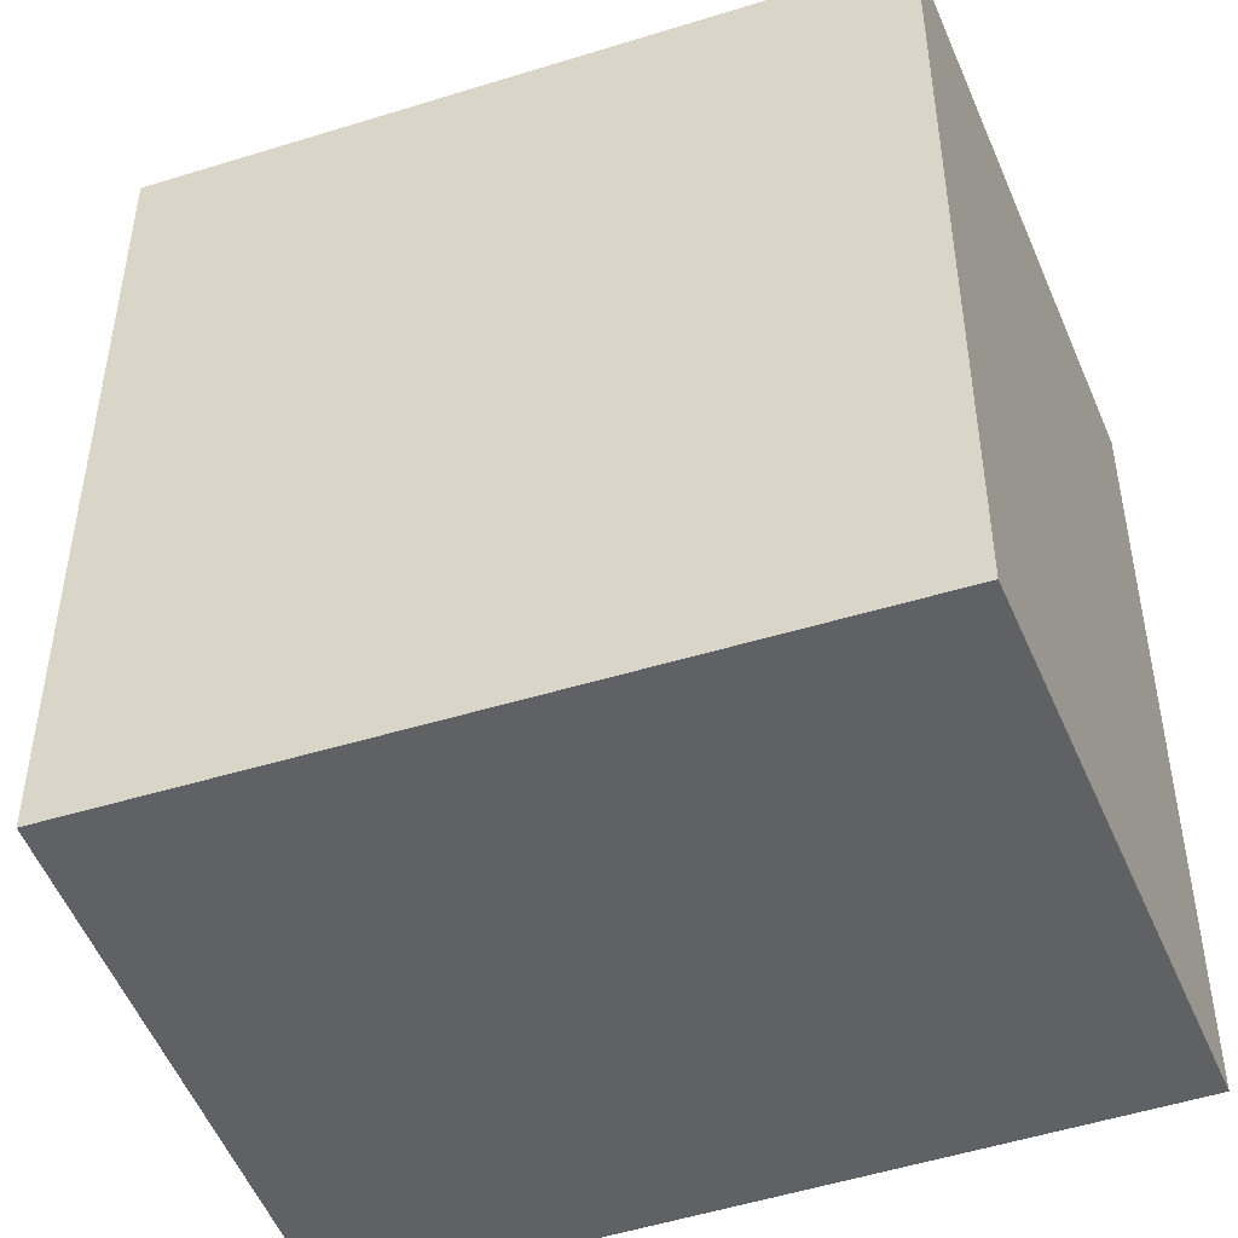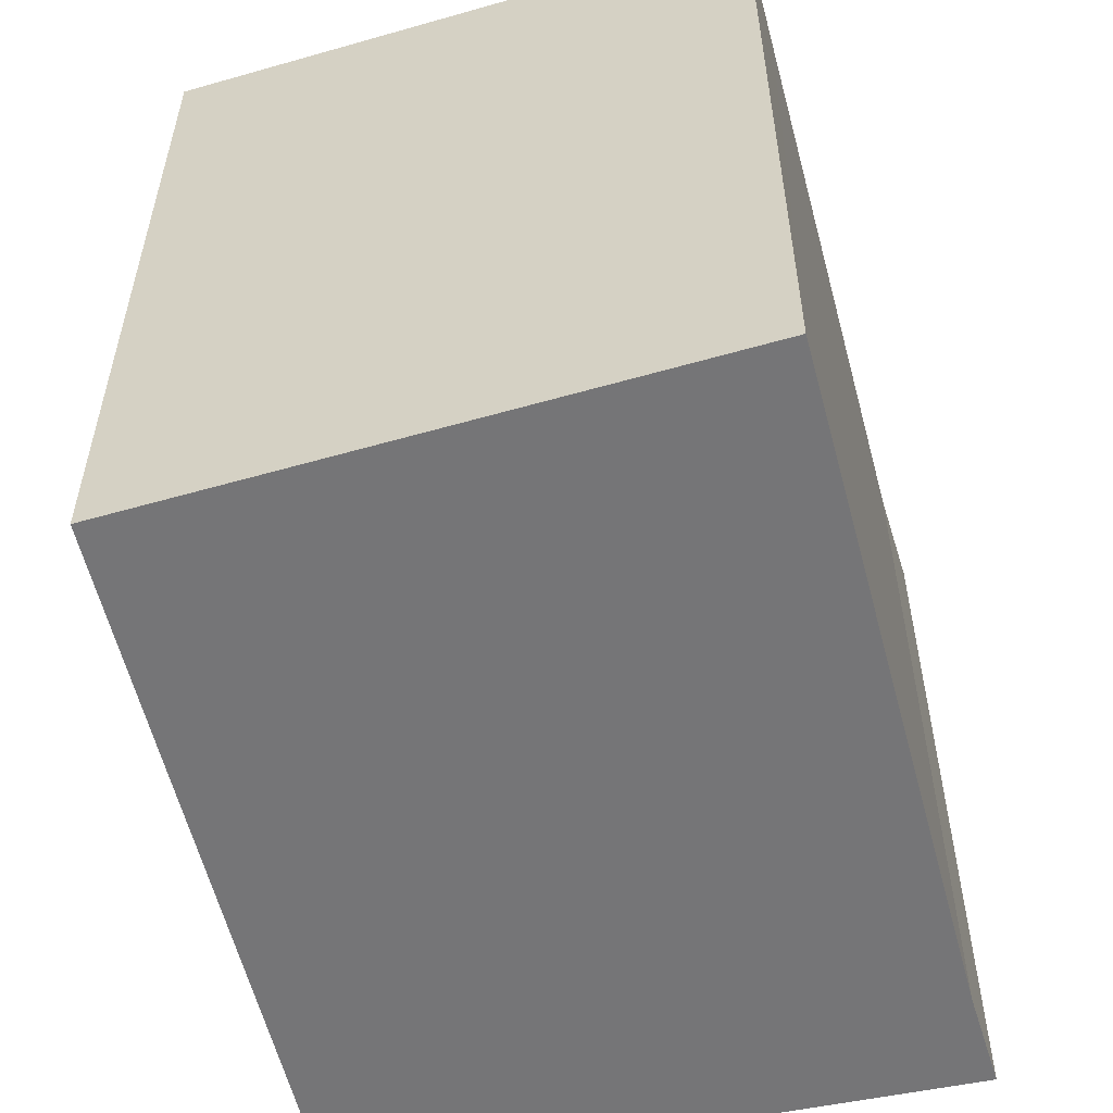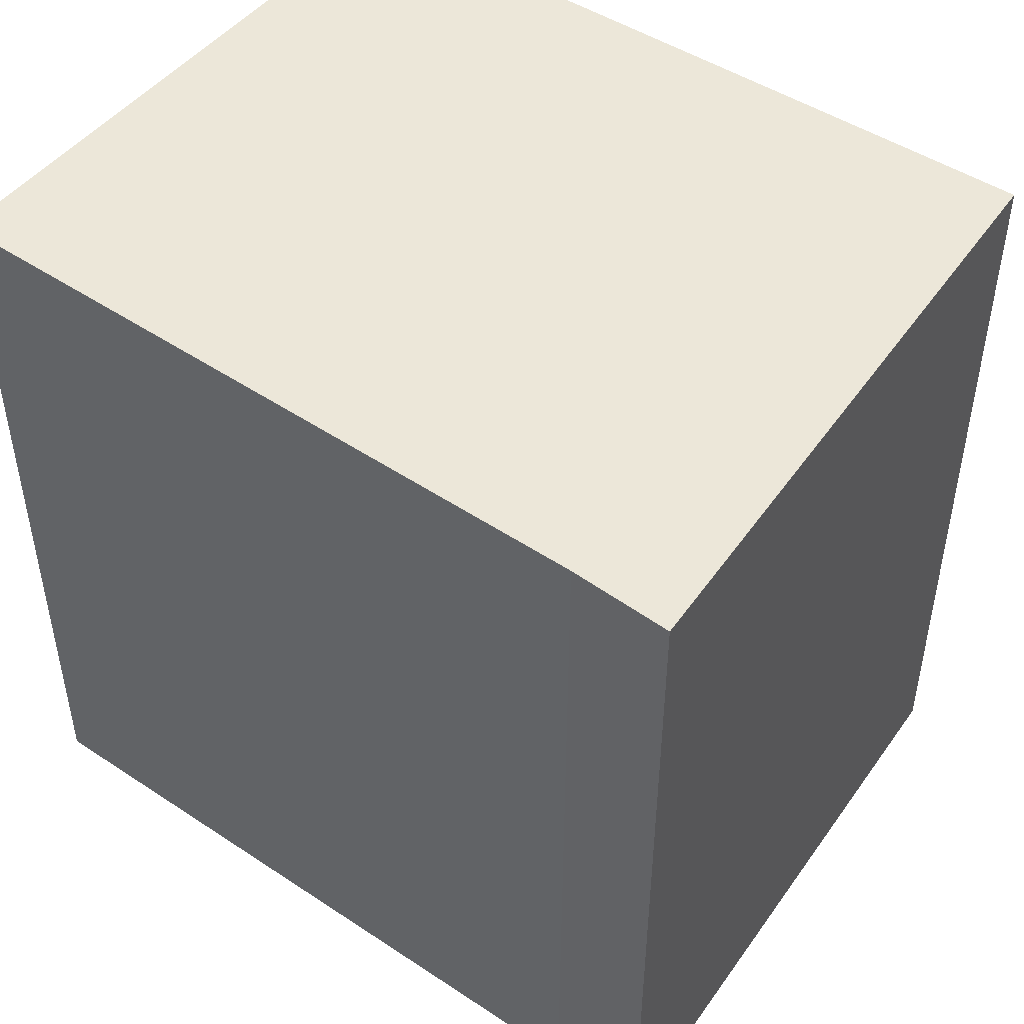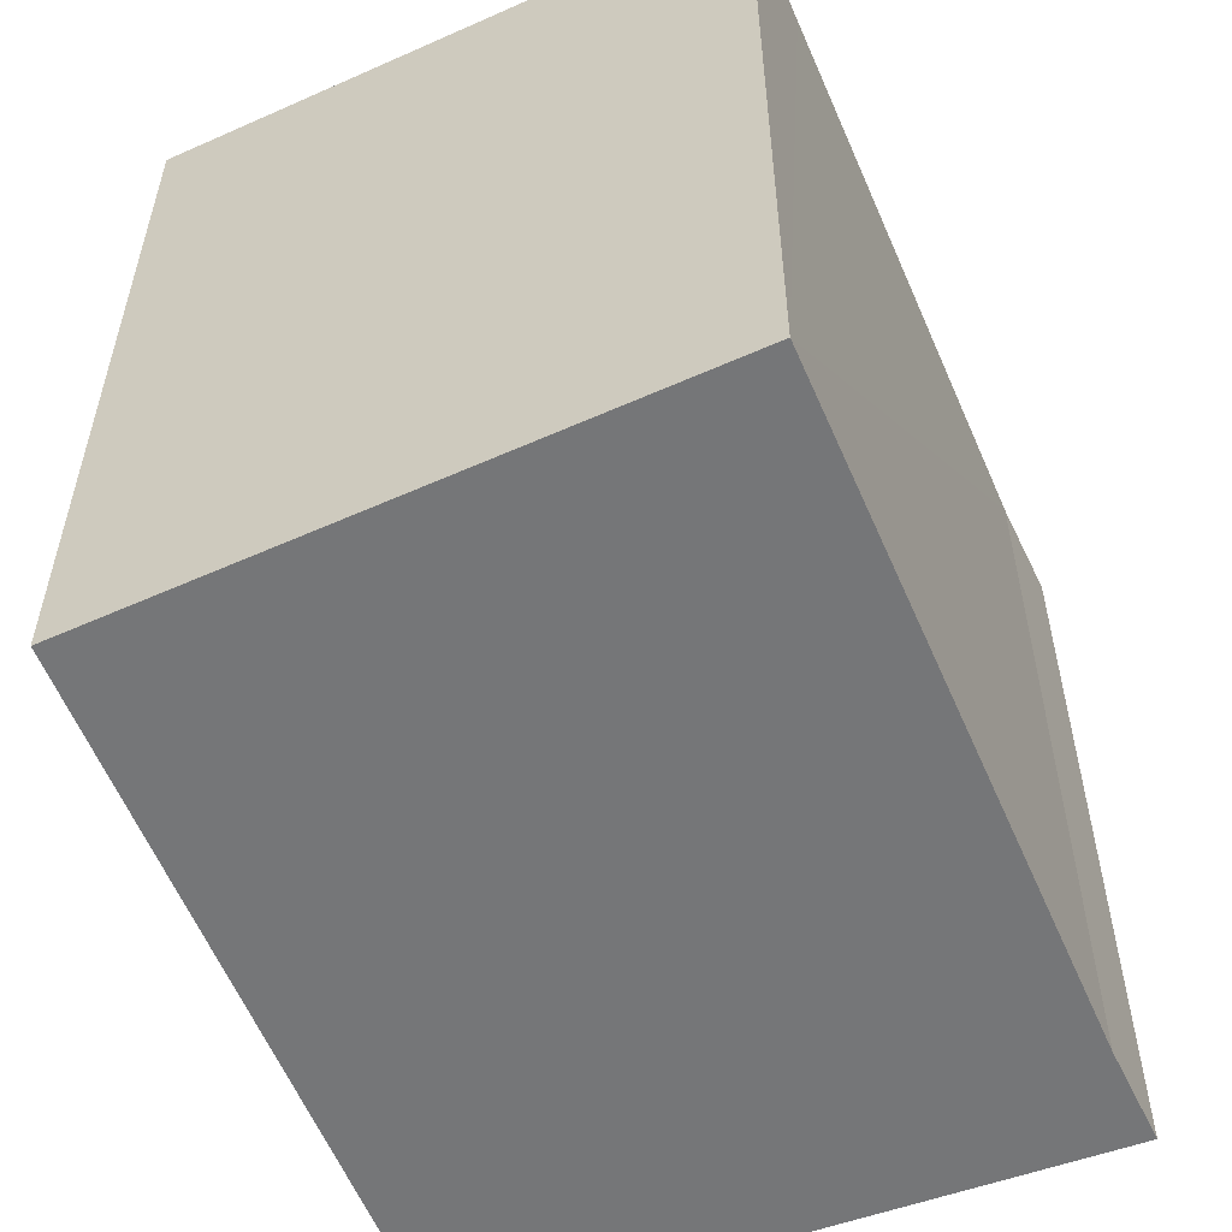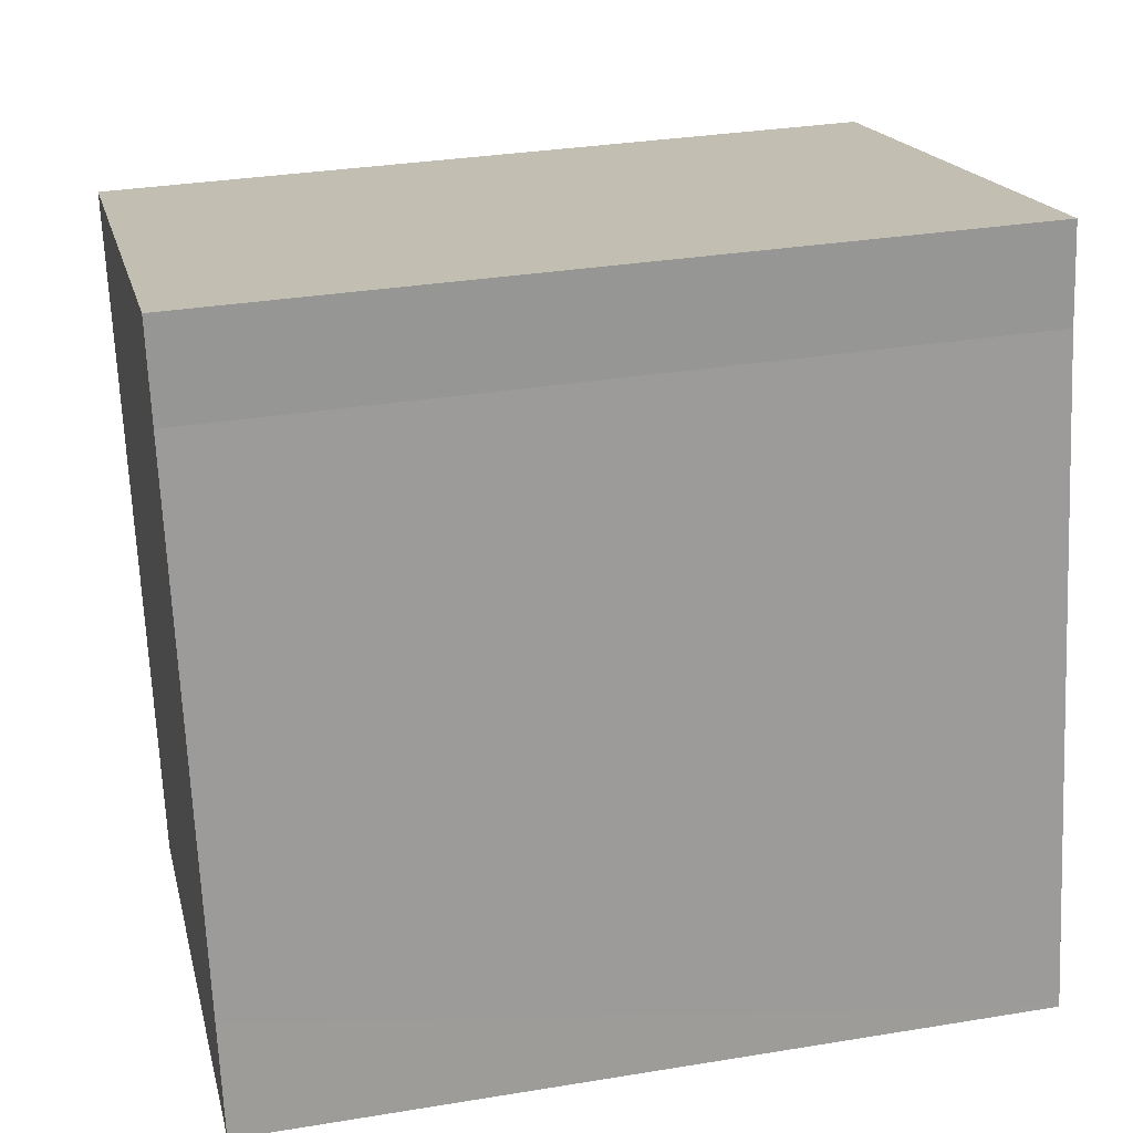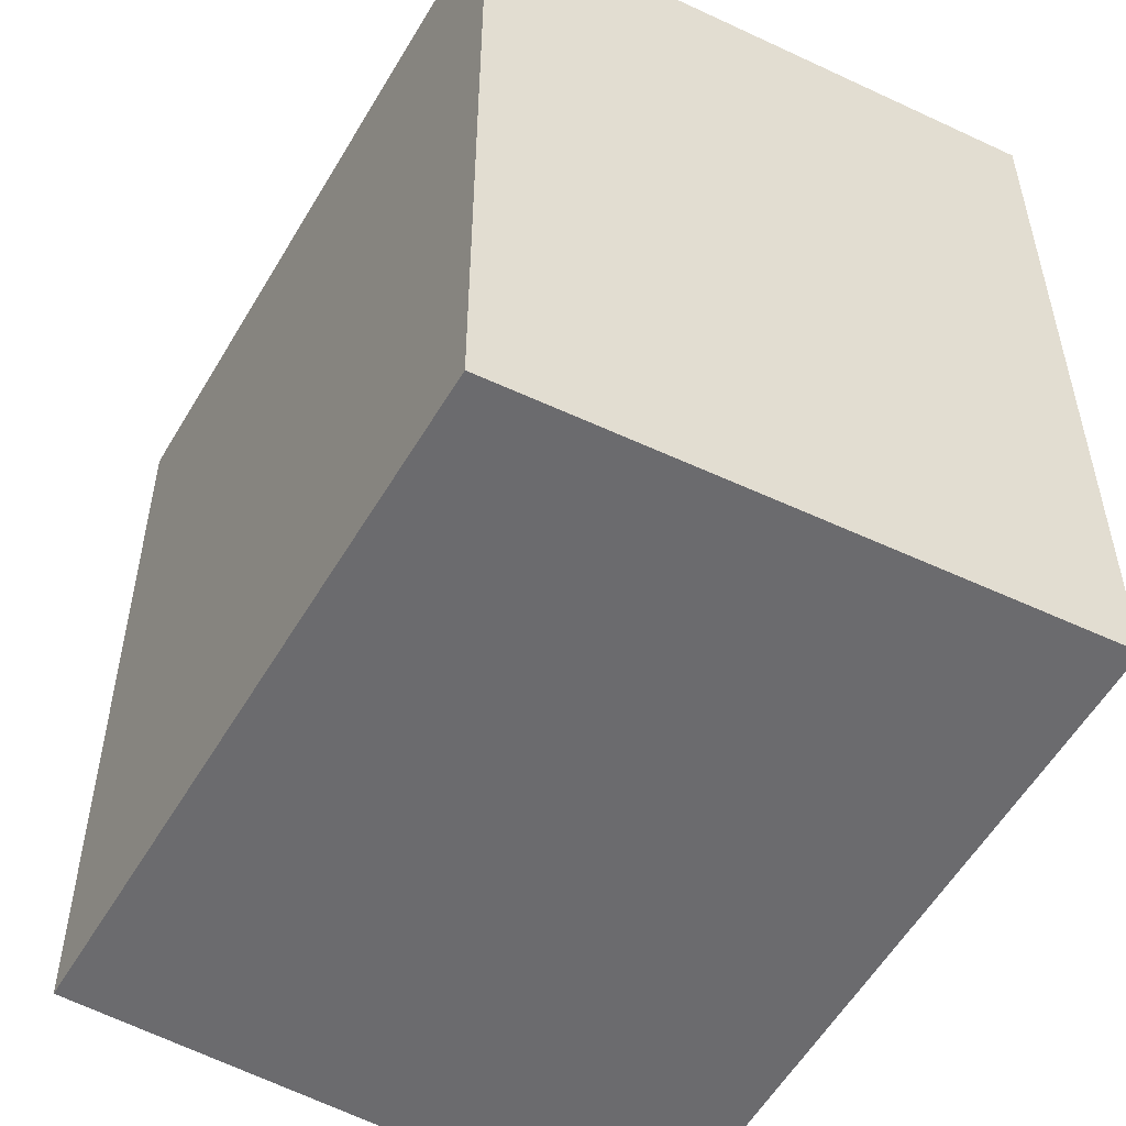
<metadata>
{"format":"obj","ext":"obj","renderer":"f3d","projection":"perspective","resolution":1024,"background":"white","views":[{"elev":-47.6,"azim":122.6,"up":"+Y"},{"elev":-56.6,"azim":-153.4,"up":"+Y"},{"elev":49.6,"azim":-41.9,"up":"+Y"},{"elev":-56.8,"azim":-145.1,"up":"+Y"},{"elev":32.1,"azim":-103.0,"up":"+Z"},{"elev":-53.5,"azim":163.4,"up":"+Y"}]}
</metadata>
<code>
v  2.607 2.821 2.137
v  0.48 2.821 2.33
v  0.537 2.821 2.674
v  0.085 2.821 0.411
v  0 2.821 1.727e-16
v  2.197 2.821 0.411
v  2.015 2.821 -0.353
v  0 0 0
v  0.48 -1.427e-16 2.33
v  0.085 -2.517e-17 0.411
v  0.537 -1.637e-16 2.674
v  2.607 -1.309e-16 2.137
v  2.015 2.162e-17 -0.353
v  2.197 -2.517e-17 0.411
g defaultobject
f 1 2 3
f 2 1 4
f 4 1 5
f 5 1 6
f 5 6 7
f 8 4 5
f 4 8 2
f 2 8 9
f 9 8 10
f 9 3 2
f 3 9 11
f 11 1 3
f 1 11 12
f 12 6 1
f 6 12 7
f 7 12 13
f 13 12 14
f 13 5 7
f 5 13 8
f 9 12 11
f 12 9 14
f 14 9 10
f 14 10 13
f 13 10 8

</code>
